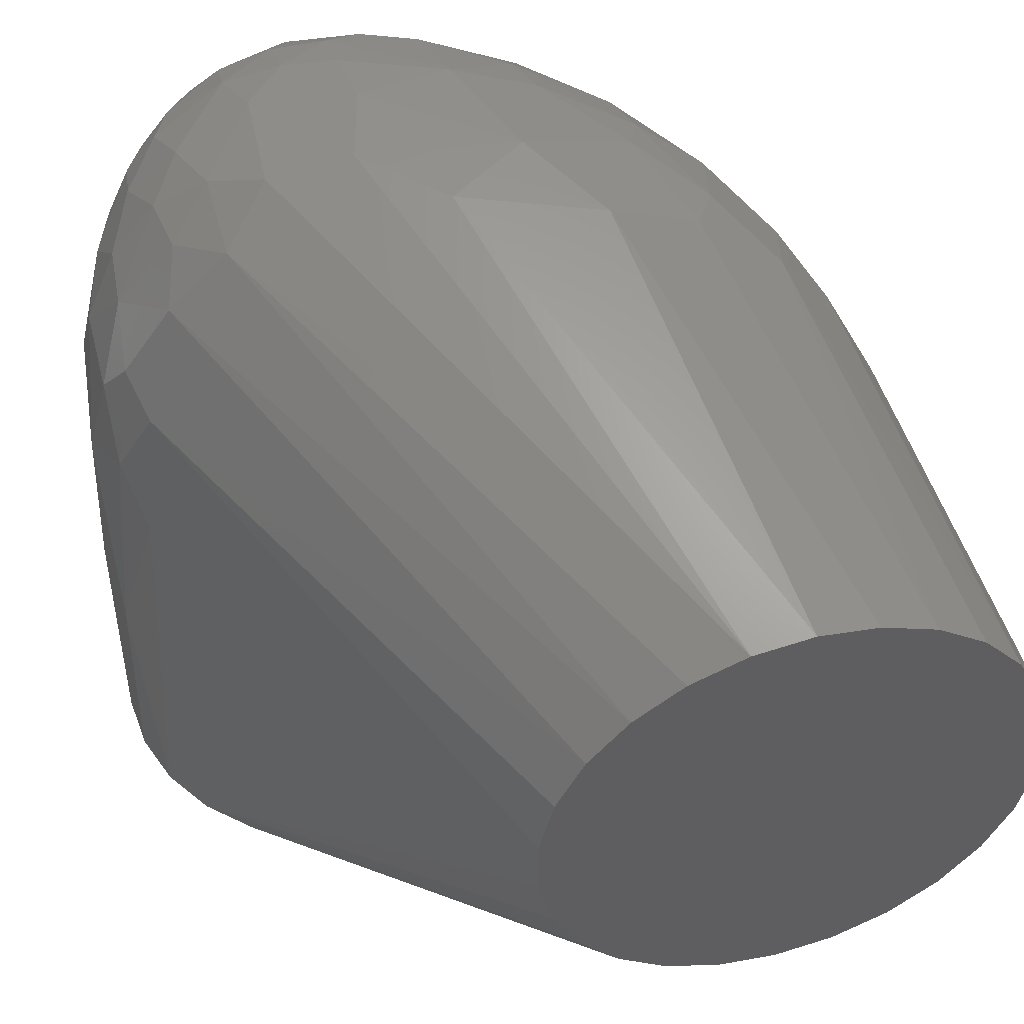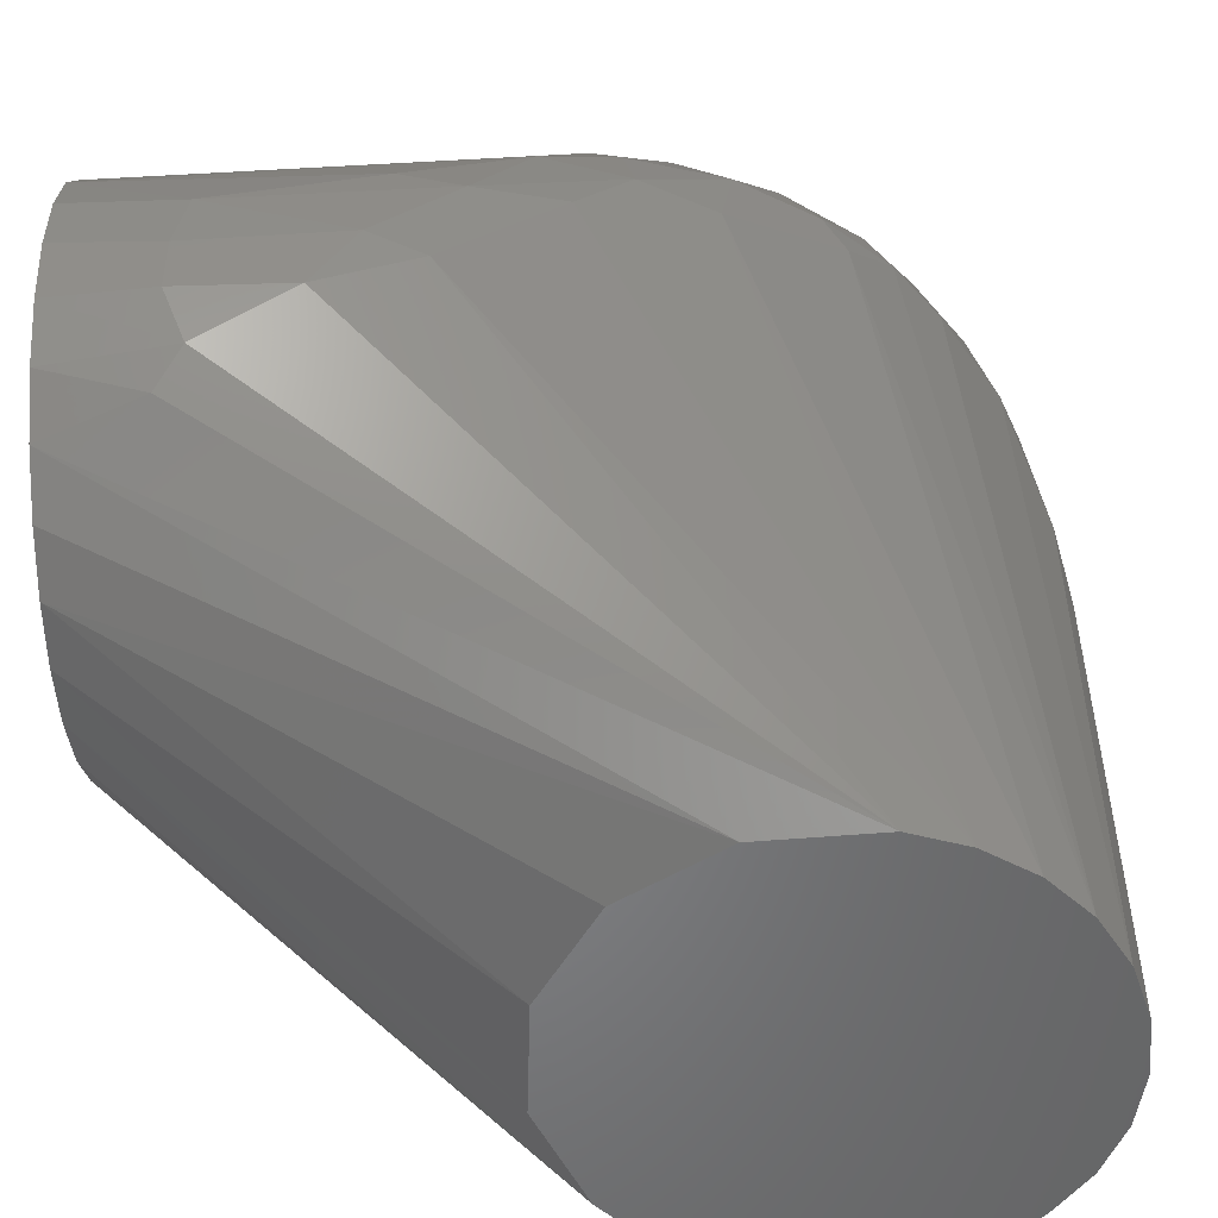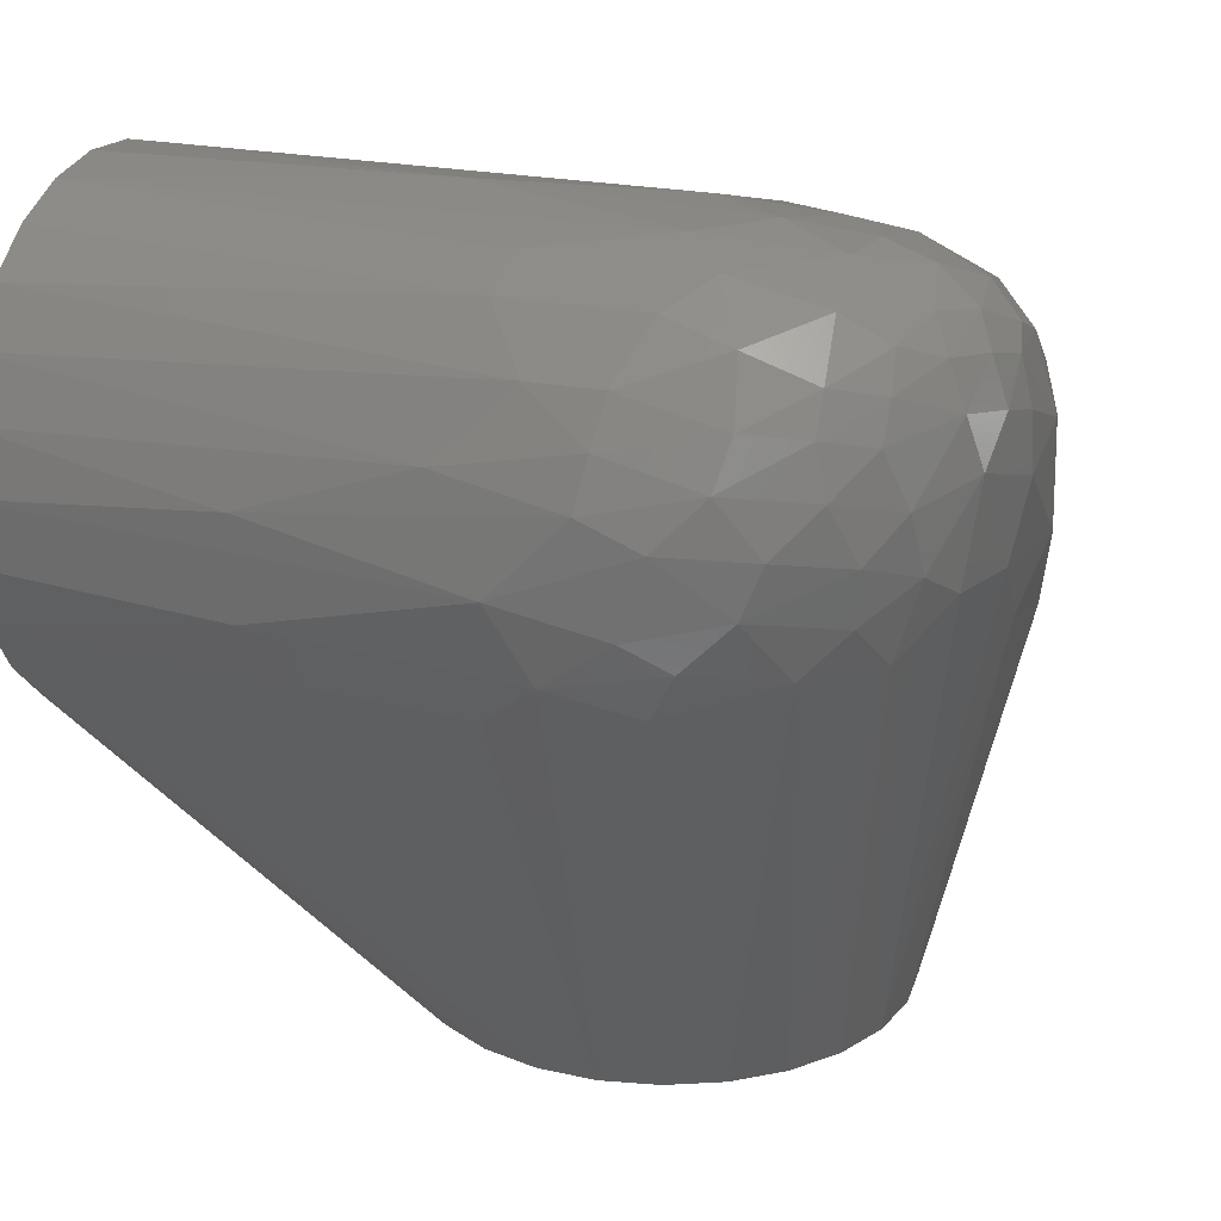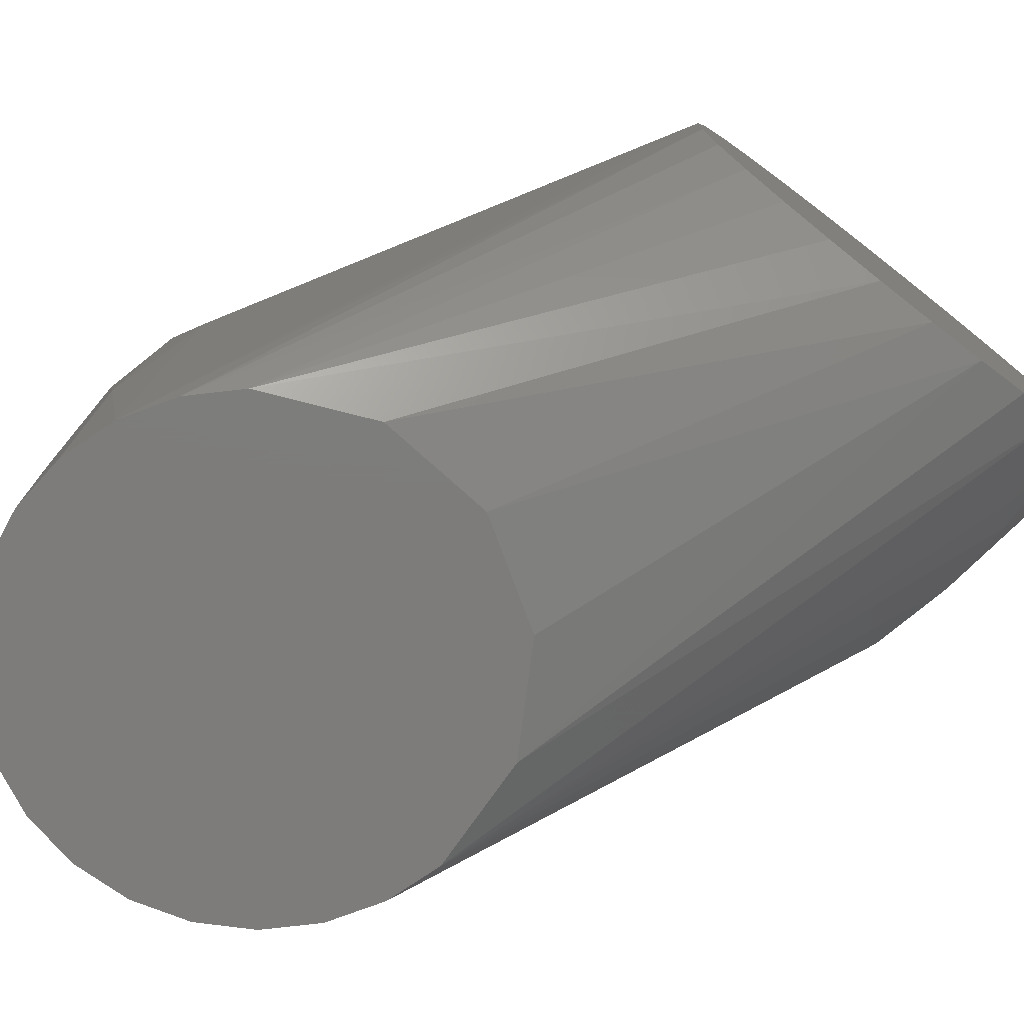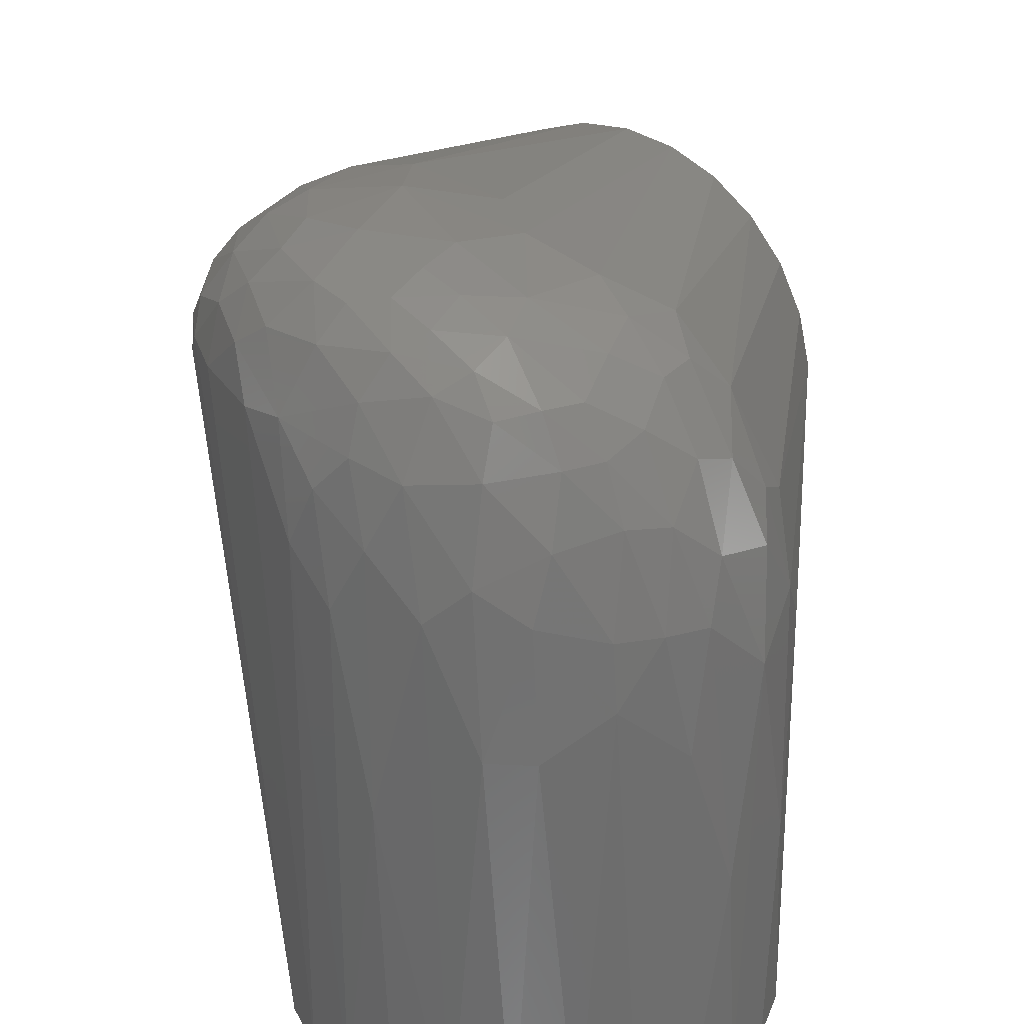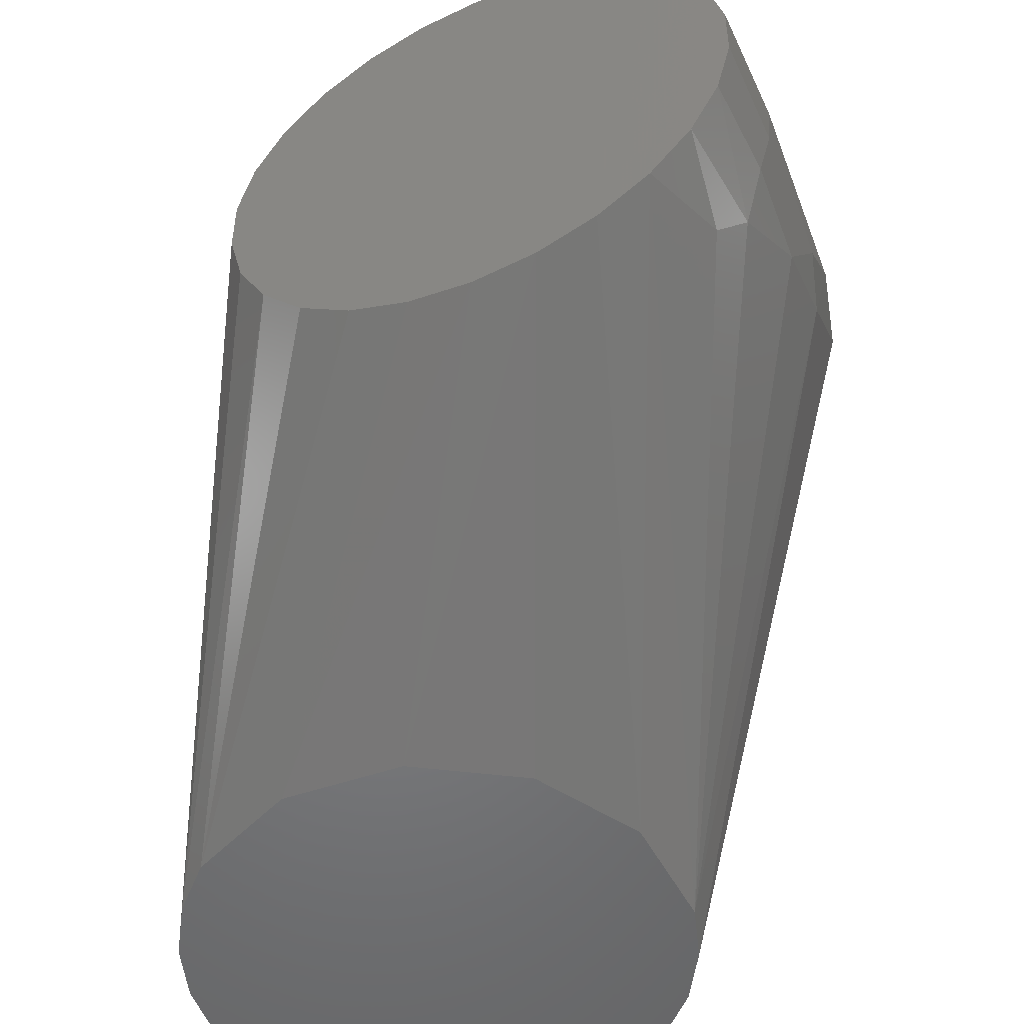
<metadata>
{"format":"stl","ext":"stl","renderer":"f3d","projection":"perspective","resolution":1024,"background":"white","views":[{"elev":47.9,"azim":164.3,"up":"+Y"},{"elev":-52.7,"azim":-87.6,"up":"+Y"},{"elev":21.4,"azim":112.0,"up":"+Z"},{"elev":-76.2,"azim":142.2,"up":"+Y"},{"elev":29.9,"azim":36.6,"up":"+Y"},{"elev":-51.6,"azim":-155.6,"up":"+Y"}]}
</metadata>
<code>
# stl→obj: 150 verts, 296 faces
v 0.02818 -0.03182 -0.1011
v 0.01975 -0.03764 -0.1011
v 0.01017 -0.04127 -0.1011
v -5.772e-07 -0.0425 -0.1011
v -0.01017 -0.04127 -0.1011
v -0.01975 -0.03764 -0.1011
v -0.02818 -0.03182 -0.1011
v -0.03498 -0.02415 -0.1011
v -0.03974 -0.01508 -0.1011
v -0.04219 -0.005128 -0.1011
v -0.04219 0.005118 -0.1011
v -0.03974 0.01507 -0.1011
v -0.03498 0.02414 -0.1011
v -0.02818 0.03181 -0.1011
v -0.01975 0.03763 -0.1011
v -0.01017 0.04126 -0.1011
v -1.642e-07 0.0425 -0.1011
v 0.01017 0.04126 -0.1011
v 0.01975 0.03763 -0.1011
v 0.02818 0.03181 -0.1011
v 0.03498 0.02414 -0.1011
v 0.03974 0.01507 -0.1011
v 0.04219 0.005118 -0.1011
v 0.04219 -0.005128 -0.1011
v 0.03974 -0.01508 -0.1011
v 0.03498 -0.02415 -0.1011
v 0.01101 -0.06719 0.008101
v 0.01199 -0.06719 -0.01207
v 0.03556 -0.06719 0.03869
v 0.04531 -0.06719 0.0416
v 0.03573 0.03048 0.03913
v 0.06546 -0.06719 0.04014
v 0.06184 0.02664 0.0407
v 0.05342 -0.009284 0.04277
v 0.03939 -0.06719 -0.04014
v 0.06028 0.06449 -0.005076
v 0.06867 0.05782 -0.01327
v -0.01928 0.04909 -0.03011
v -0.02819 0.03862 -0.02978
v 0.02601 0.06799 0.00959
v 0.04225 0.06901 0.006324
v 0.01896 0.06667 -0.009821
v 0.08491 0.02998 -0.01921
v 0.07895 0.04804 -0.01326
v 0.05953 -0.06719 -0.0416
v 0.02809 0.06486 0.02255
v 0.04378 0.06699 0.02375
v 0.01417 0.06323 0.01389
v 0.07765 0.05599 0.003186
v 0.07227 0.06084 0.009713
v 0.0806 0.05223 0.01238
v 0.08518 0.0458 0.005103
v 0.04551 0.02373 0.04183
v -0.03498 0.01299 -0.03158
v -0.03194 0.02398 -0.02298
v -0.03878 0.01171 -0.04572
v -0.03741 -0.004036 -0.05028
v -0.02552 0.02455 -0.011
v 0.01952 -0.06719 0.02642
v -0.01207 0.03557 0.007637
v -0.02347 0.03779 -0.009128
v 0.07091 0.004842 0.03834
v 0.07468 -0.06719 0.03585
v 0.05933 0.06679 0.01167
v 0.06213 0.06477 0.02032
v 0.02223 -0.06719 -0.02948
v 0.05697 0.0469 0.0383
v 0.06773 0.04865 0.03372
v 0.05784 0.05884 0.03236
v -0.03433 0.02722 -0.03688
v -0.03915 0.01527 -0.05587
v 0.09353 -0.02599 -0.0108
v 0.09384 -0.06719 -0.008101
v 0.0907 -0.06719 -0.01778
v 0.08775 0.007178 -0.02187
v 0.01194 0.05889 0.01923
v -0.001369 0.05631 0.007988
v -0.04215 0.004978 -0.08233
v -0.04211 -0.005732 -0.08423
v 0.08601 0.04252 -0.003173
v 0.008942 0.06275 -0.02516
v -0.005764 0.05816 -0.02658
v 0.0003252 0.06164 -0.008879
v 0.03274 0.06512 -0.0179
v 0.08695 0.03903 0.01379
v 0.09195 0.001462 0.01449
v 0.08585 0.0127 0.02555
v 0.08879 -0.06719 0.0214
v 0.09286 -0.06719 0.01207
v 0.09061 0.01644 -0.01445
v 0.09073 0.02774 -0.006536
v 0.09402 0.01018 -0.002053
v 0.09055 0.03173 0.006004
v 0.09186 0.02212 0.01035
v 0.07588 0.04994 0.02604
v 0.07727 0.03883 0.03017
v 0.08345 0.0407 0.02115
v -0.02297 0.04418 -0.01791
v -0.01329 0.05209 -0.006573
v -0.01527 0.04747 -0.001964
v -0.006574 0.04812 0.01056
v -0.03624 -0.02152 -0.08123
v 0.09457 -0.06719 0.002046
v 0.08262 -0.06719 0.02948
v 0.05547 -0.06719 0.04209
v 0.02679 -0.06719 0.03353
v 0.08533 -0.06719 -0.02642
v 0.07805 -0.06719 -0.03353
v 0.02162 0.04588 0.03197
v 0.03148 0.0486 0.03554
v 0.01544 0.05271 0.02676
v 0.005182 0.04371 0.02227
v 0.08908 0.02337 0.01821
v 0.04711 0.05595 0.03571
v 0.0474 0.04835 0.03862
v 0.04925 0.06258 0.03077
v 0.03584 0.06017 0.03142
v 0.06894 0.06197 -0.0001223
v -0.01501 0.03992 0.003937
v 0.01415 -0.06719 0.01778
v -0.01029 0.0562 -0.01897
v 0.06146 0.06192 0.02731
v 0.07114 0.05738 0.02434
v -0.04019 -0.001396 -0.05911
v 0.07793 0.004876 0.03393
v 0.07641 0.02763 0.03348
v 0.02292 0.05792 0.02784
v -0.03026 0.0333 -0.02493
v 0.06859 0.03312 0.03744
v 0.05192 0.03561 0.04111
v 0.05229 0.06774 0.0184
v 0.004911 0.05324 0.01864
v 0.06662 0.05643 0.02974
v -0.004443 0.04313 0.01483
v 0.0528 0.06532 0.02607
v 0.09456 -0.02599 0.005553
v 0.01218 0.0648 0.005511
v 0.0458 0.06703 -0.006057
v 0.07627 0.05505 -0.005776
v -0.03852 -0.01151 -0.0663
v -0.03253 -0.02735 -0.08539
v -0.002864 0.059 -0.002008
v 0.07448 0.05736 0.01858
v 0.04107 0.04151 0.03943
v -0.04017 -0.01389 -0.08455
v 0.08483 0.02427 0.02536
v 0.03732 0.06522 0.02615
v 0.07948 0.05012 0.02014
v 0.08717 0.03454 -0.01117
v 0.04351 0.06878 0.01597
f 1 2 3
f 1 3 4
f 1 4 5
f 1 5 6
f 1 6 7
f 1 7 8
f 1 8 9
f 1 9 10
f 1 10 11
f 1 11 12
f 1 12 13
f 1 13 14
f 1 14 15
f 1 15 16
f 1 16 17
f 1 17 18
f 1 18 19
f 1 19 20
f 1 20 21
f 1 21 22
f 1 22 23
f 1 23 24
f 1 24 25
f 1 25 26
f 27 7 28
f 29 30 31
f 32 33 34
f 5 4 35
f 18 36 37
f 18 37 19
f 38 14 13
f 38 13 39
f 40 41 42
f 43 22 21
f 43 21 44
f 45 35 4
f 46 47 40
f 46 40 48
f 49 50 51
f 49 51 52
f 53 31 30
f 53 30 34
f 54 55 56
f 54 56 57
f 58 59 60
f 58 61 55
f 58 55 54
f 62 33 32
f 62 32 63
f 64 65 50
f 66 28 5
f 66 5 35
f 67 68 69
f 70 39 13
f 70 13 12
f 70 12 71
f 70 71 56
f 70 56 55
f 72 73 74
f 72 74 75
f 76 48 77
f 76 46 48
f 78 71 12
f 78 10 79
f 78 56 71
f 80 49 52
f 81 16 82
f 81 82 83
f 81 83 42
f 81 42 84
f 85 52 51
f 86 87 88
f 86 88 89
f 90 91 92
f 90 92 72
f 90 72 75
f 93 91 80
f 93 80 52
f 93 52 85
f 93 85 94
f 93 94 92
f 93 92 91
f 95 68 96
f 95 96 97
f 98 99 38
f 98 38 39
f 100 99 98
f 100 98 61
f 100 101 77
f 100 77 99
f 9 8 102
f 11 10 78
f 11 78 12
f 103 73 72
f 103 72 92
f 104 88 87
f 105 32 34
f 105 34 30
f 106 60 59
f 6 5 28
f 6 28 7
f 15 14 38
f 15 38 82
f 15 82 16
f 107 24 74
f 107 108 26
f 17 16 81
f 17 81 84
f 17 84 18
f 109 31 110
f 109 110 111
f 109 111 112
f 109 112 106
f 109 106 29
f 109 29 31
f 113 87 86
f 113 86 94
f 113 94 85
f 113 85 97
f 114 115 67
f 114 67 69
f 114 69 116
f 114 116 117
f 114 117 110
f 114 110 115
f 118 50 49
f 118 37 36
f 118 36 64
f 118 64 50
f 119 101 100
f 119 100 61
f 119 61 58
f 119 58 60
f 120 59 58
f 120 58 54
f 120 54 57
f 120 57 27
f 120 27 28
f 120 28 66
f 120 66 35
f 120 35 45
f 120 45 108
f 120 108 107
f 120 107 74
f 120 74 73
f 120 73 103
f 120 103 89
f 120 89 88
f 120 88 104
f 120 104 63
f 120 63 32
f 120 32 105
f 120 105 30
f 120 30 29
f 120 29 106
f 120 106 59
f 121 83 82
f 121 82 38
f 121 38 99
f 122 123 65
f 122 116 69
f 124 57 56
f 124 56 78
f 124 78 79
f 125 62 63
f 125 63 104
f 125 104 87
f 125 87 126
f 125 126 62
f 127 117 46
f 127 46 76
f 127 76 111
f 127 111 110
f 127 110 117
f 128 39 70
f 128 70 55
f 128 55 61
f 128 61 98
f 128 98 39
f 20 37 44
f 20 44 21
f 20 19 37
f 129 126 96
f 129 96 68
f 129 68 67
f 129 67 33
f 129 33 62
f 129 62 126
f 130 53 34
f 130 34 33
f 130 33 67
f 130 67 115
f 23 75 74
f 23 74 24
f 23 22 43
f 23 43 90
f 23 90 75
f 131 65 64
f 131 64 41
f 132 111 76
f 132 76 77
f 132 77 101
f 132 112 111
f 3 2 108
f 3 108 45
f 3 45 4
f 133 69 68
f 133 68 95
f 133 95 123
f 133 123 122
f 133 122 69
f 134 60 106
f 134 106 112
f 134 112 132
f 134 132 101
f 134 101 119
f 134 119 60
f 135 116 122
f 135 122 65
f 135 65 131
f 135 131 47
f 135 47 116
f 136 86 89
f 136 89 103
f 136 103 92
f 136 92 94
f 136 94 86
f 137 48 40
f 137 40 42
f 137 42 83
f 138 36 18
f 138 18 84
f 138 84 42
f 138 42 41
f 138 41 64
f 138 64 36
f 139 37 118
f 139 118 49
f 139 49 80
f 139 80 44
f 139 44 37
f 140 57 124
f 140 102 27
f 140 27 57
f 141 27 102
f 141 102 8
f 141 8 7
f 141 7 27
f 142 99 77
f 142 77 48
f 142 48 137
f 142 137 83
f 142 83 121
f 142 121 99
f 25 24 107
f 25 107 26
f 143 51 50
f 143 50 65
f 143 65 123
f 144 115 110
f 144 110 31
f 144 31 53
f 144 53 130
f 144 130 115
f 145 79 10
f 145 10 9
f 145 9 102
f 145 102 140
f 145 140 124
f 145 124 79
f 1 108 2
f 1 26 108
f 146 87 113
f 146 113 97
f 146 97 96
f 146 96 126
f 146 126 87
f 147 47 46
f 147 46 117
f 147 117 116
f 147 116 47
f 148 51 143
f 148 143 123
f 148 123 95
f 148 95 97
f 148 97 85
f 148 85 51
f 149 43 44
f 149 44 80
f 149 80 91
f 149 91 90
f 149 90 43
f 150 47 131
f 150 131 41
f 150 41 40
f 150 40 47

</code>
